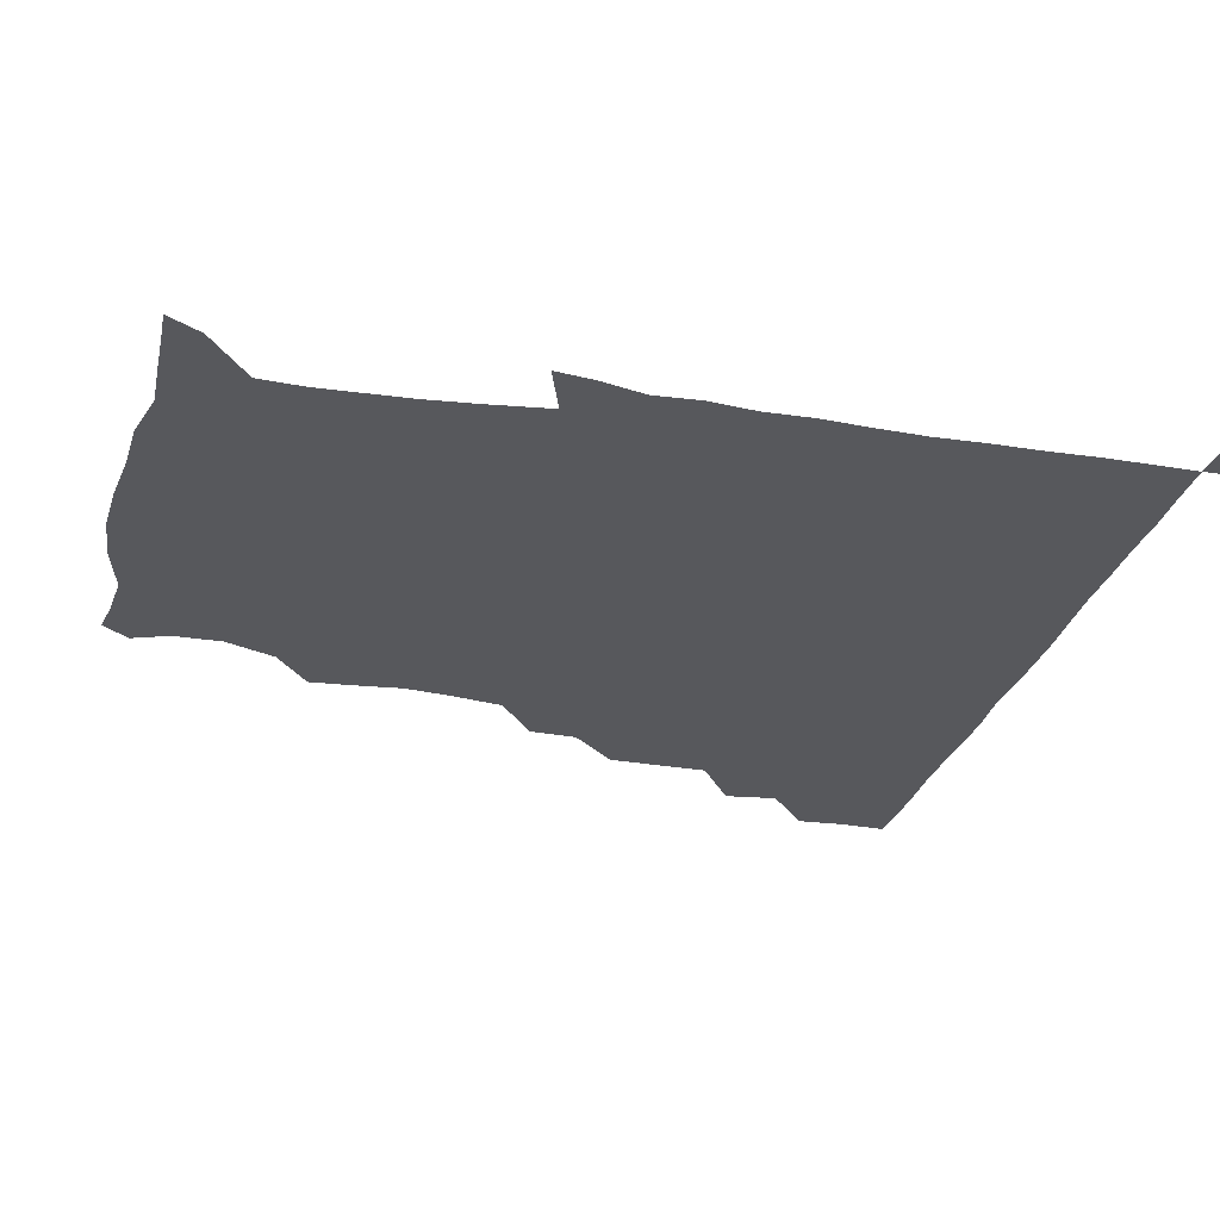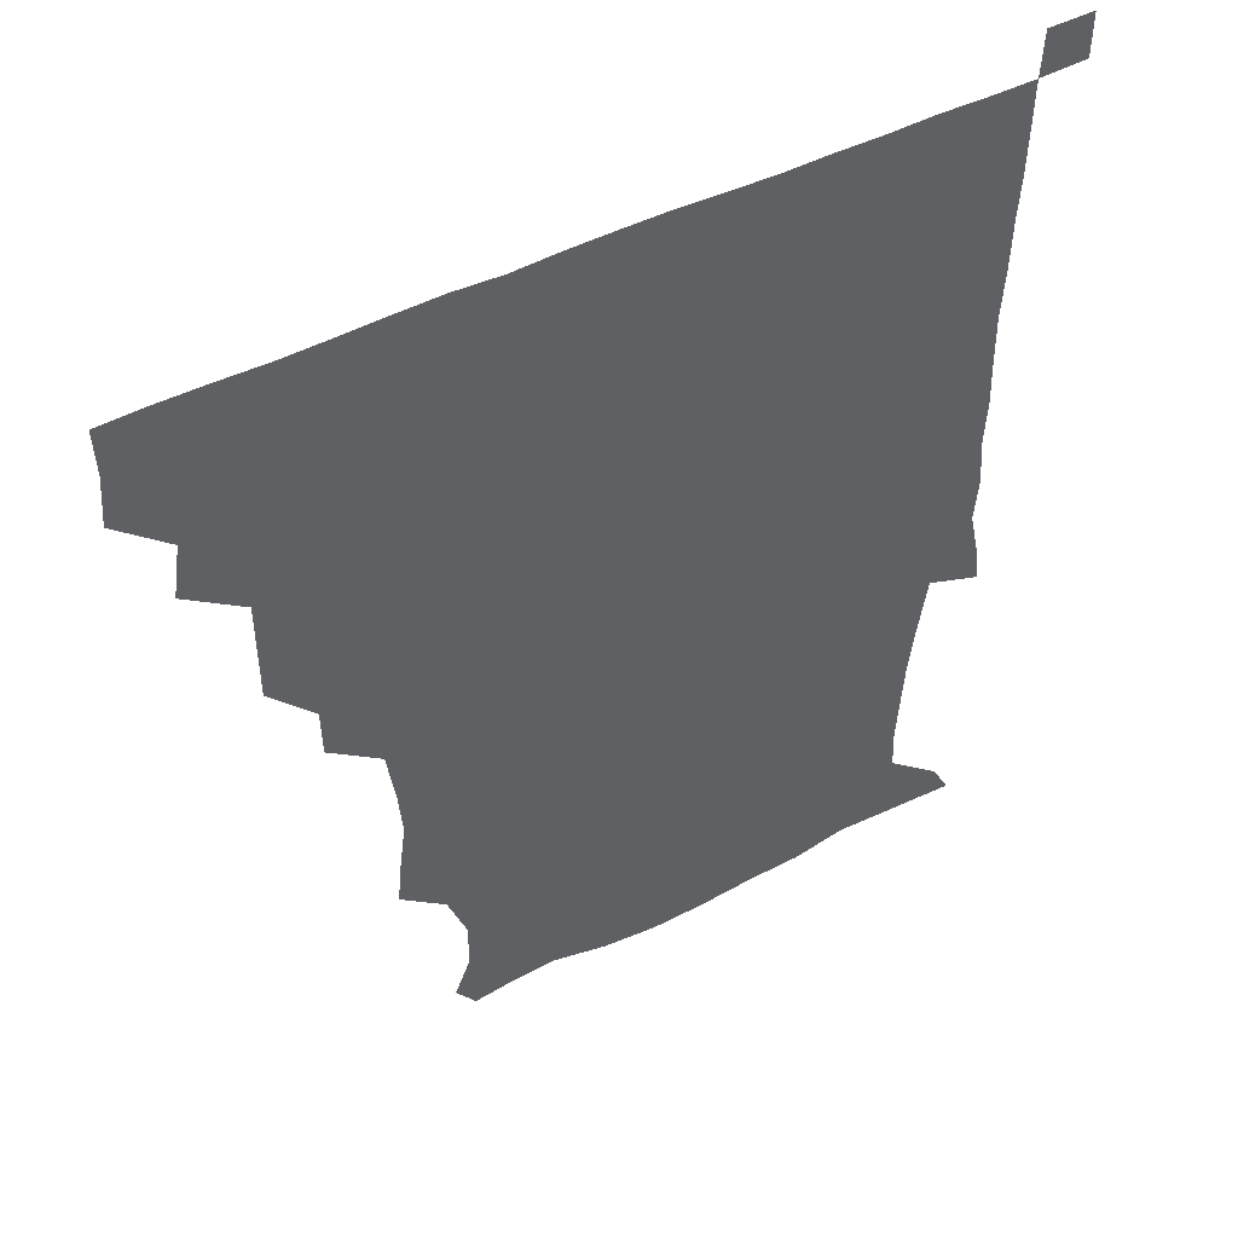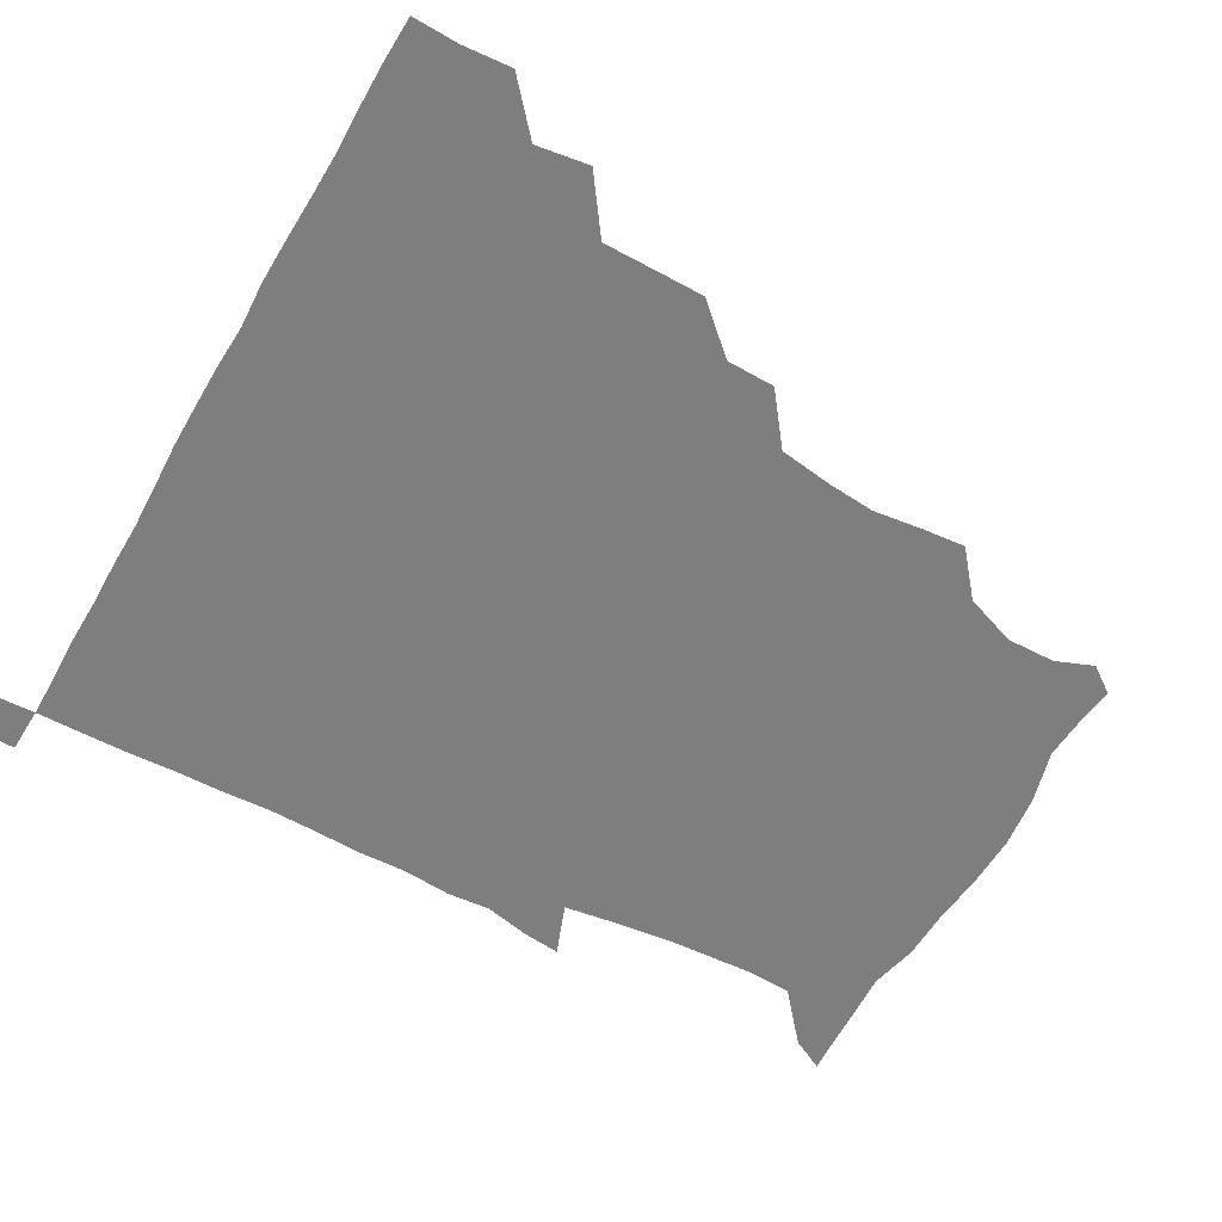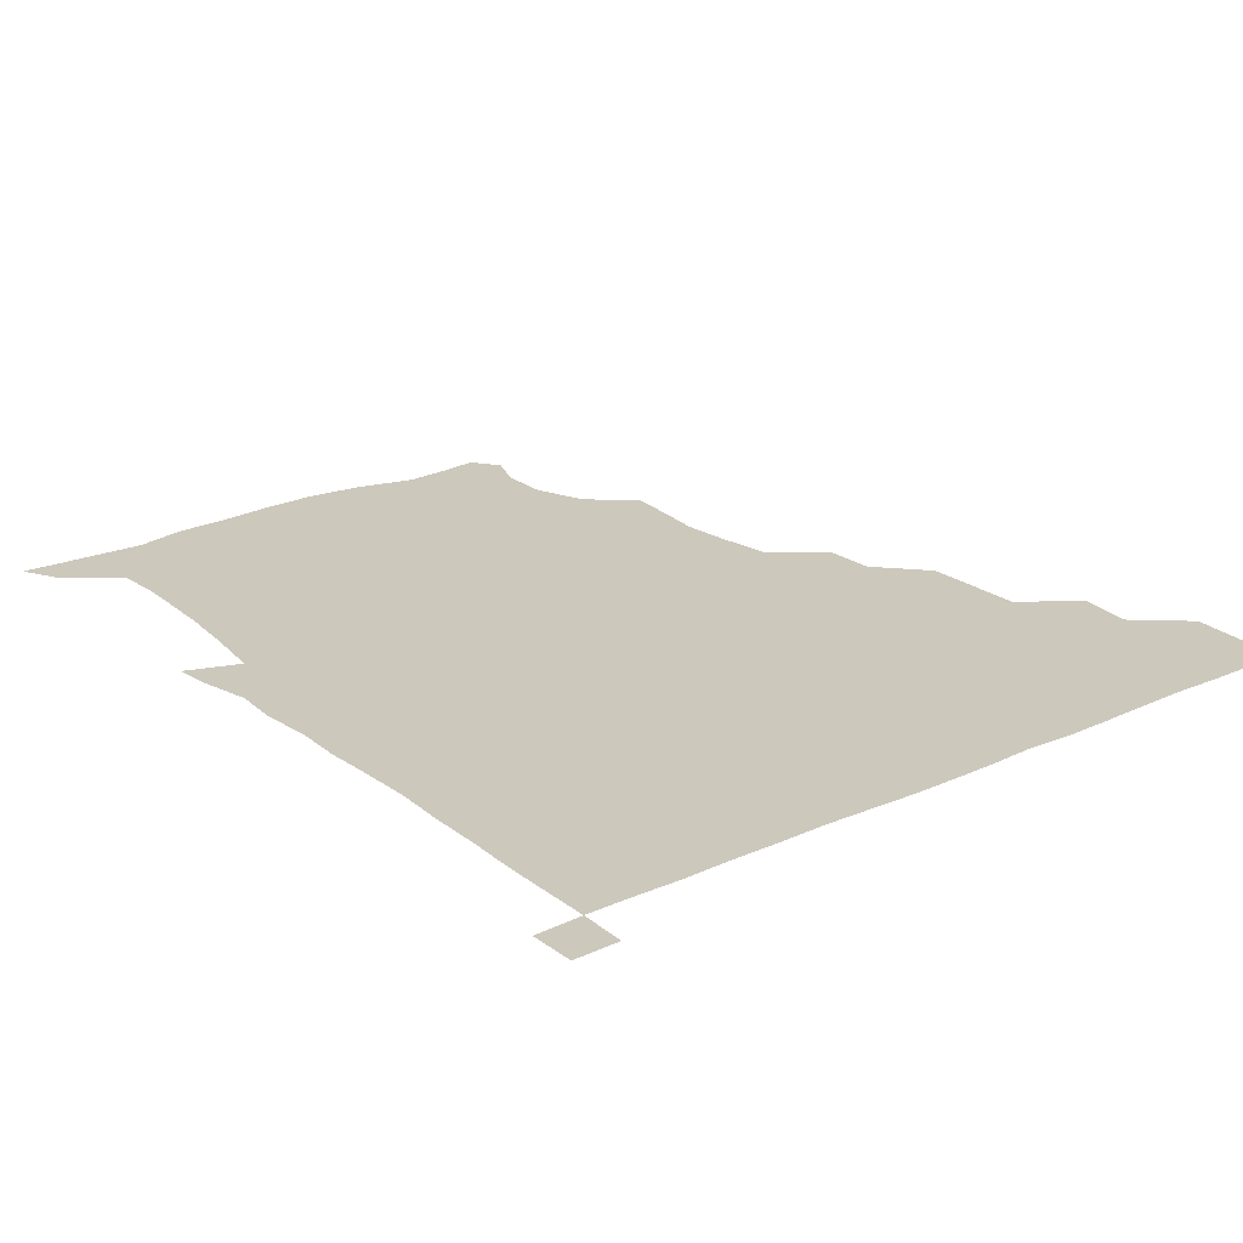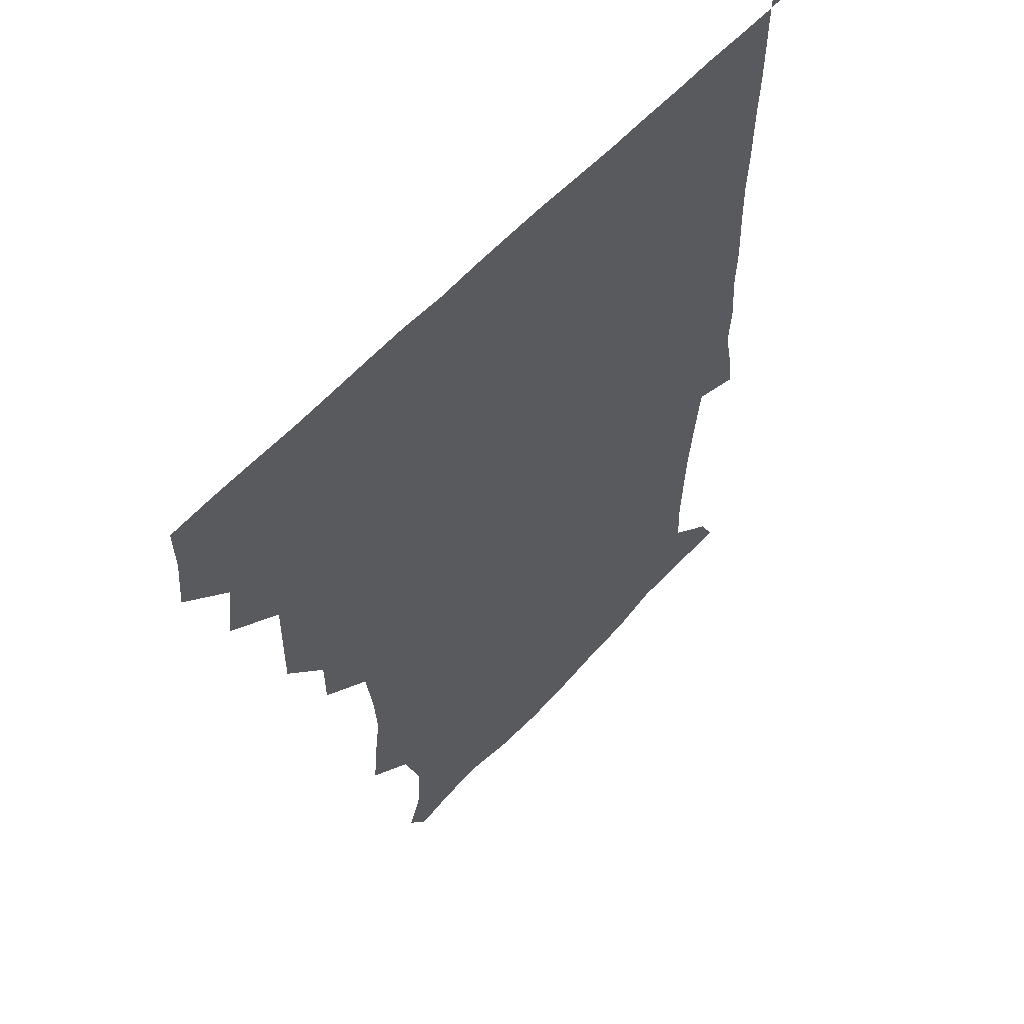
<metadata>
{"format":"obj","ext":"obj","renderer":"f3d","projection":"perspective","resolution":1024,"background":"white","views":[{"elev":-28.5,"azim":75.0,"up":"+Z"},{"elev":48.6,"azim":-29.2,"up":"+Y"},{"elev":-59.5,"azim":-119.5,"up":"+Z"},{"elev":22.2,"azim":141.7,"up":"+Z"},{"elev":55.6,"azim":-49.1,"up":"+Y"}]}
</metadata>
<code>
v 435.4 404.6 0
v 436.7 420.8 0
v 436.3 435.9 0
v 449.3 372.7 0
v 451.9 390.1 0
v 451.5 405.8 0
v 451.4 420.9 0
v 451.1 436.3 0
v 467.5 325.9 0
v 467.6 341 0
v 467.7 359.4 0
v 467 376.2 0
v 467.2 391.4 0
v 466.4 406.1 0
v 466.1 421.1 0
v 465.9 436.3 0
v 481.9 294.2 0
v 481.7 310.2 0
v 482.3 329.4 0
v 482 345.2 0
v 482.5 362.3 0
v 482.1 376.9 0
v 481.7 391.4 0
v 481.4 406.1 0
v 481.3 420.9 0
v 481.2 435.9 0
v 498.9 217 0
v 500.3 231.5 0
v 502.4 247.5 0
v 501.2 262.7 0
v 498.7 281.2 0
v 496.8 299.3 0
v 498.7 318.4 0
v 497.7 332.6 0
v 496.8 346.5 0
v 496.9 362 0
v 496.7 376.7 0
v 496.4 391.3 0
v 496.2 406 0
v 496.2 420.9 0
v 496.2 436.2 0
v 514.4 158.8 0
v 519.3 171.2 0
v 519.8 187.4 0
v 513.6 204.7 0
v 515.8 224.7 0
v 514.3 239.2 0
v 514.4 254.9 0
v 513.2 270.8 0
v 512.4 285.9 0
v 511.8 300.4 0
v 512.4 318.3 0
v 511.7 331.9 0
v 511.9 347.2 0
v 511.4 361.5 0
v 511.6 376.5 0
v 511.1 391.2 0
v 511.1 405.9 0
v 511.1 420.5 0
v 511.1 436.7 0
v 520.8 149.7 0
v 527 162.9 0
v 530.1 177.4 0
v 529 193.9 0
v 527.3 210.5 0
v 529.8 228.9 0
v 528.5 243.1 0
v 527.8 256.3 0
v 526.5 270.5 0
v 526.4 286.5 0
v 527.2 302.7 0
v 526.7 317.4 0
v 526.6 332 0
v 526.7 347.2 0
v 526.5 361.6 0
v 526.8 376.5 0
v 526.3 391.1 0
v 526.1 406.1 0
v 525.9 421.4 0
v 525.6 437 0
v 532.4 151.3 0
v 540.8 166.2 0
v 543.6 183.9 0
v 542.1 197 0
v 542.5 211.2 0
v 542.6 230.9 0
v 542.6 243.4 0
v 542.7 259 0
v 541.5 271.6 0
v 541.6 287.2 0
v 541.8 303 0
v 541.5 317.5 0
v 541.7 332.4 0
v 541.5 346.9 0
v 541.6 361.9 0
v 541.4 376.3 0
v 541.2 391 0
v 541.6 405.7 0
v 541.3 420.6 0
v 540.9 436.2 0
v 547.8 152.3 0
v 557.1 168.4 0
v 557.3 182.6 0
v 555.7 197.6 0
v 557.7 213.8 0
v 556.9 228.5 0
v 556.6 243.7 0
v 556.7 258.1 0
v 556.3 272.8 0
v 556.6 288.2 0
v 556.9 303.3 0
v 556.2 316.1 0
v 556.4 332.4 0
v 556.5 347.3 0
v 556.4 361.7 0
v 556 376.1 0
v 556.4 391 0
v 556.4 405.7 0
v 556.2 420.5 0
v 555.7 436.9 0
v 565.8 147.4 0
v 571.1 168.7 0
v 572.1 184.3 0
v 572 195.8 0
v 570.9 213.9 0
v 572.1 227.6 0
v 571 242.1 0
v 571.4 256.8 0
v 571 270.7 0
v 570.8 286.3 0
v 571 302.5 0
v 571.6 318.1 0
v 571.2 331.5 0
v 571.2 346.6 0
v 571.5 361.7 0
v 571.2 376.1 0
v 571.6 391 0
v 571.7 405.4 0
v 571 421 0
v 570.5 437 0
v 583.5 145.3 0
v 585.1 168.4 0
v 585.8 184 0
v 586.6 200 0
v 586.4 214.1 0
v 586.6 229.9 0
v 586.4 243 0
v 586 259.6 0
v 587 272.9 0
v 586.1 287.6 0
v 586.1 303.5 0
v 586.1 318.1 0
v 586.3 332.4 0
v 586.3 347.8 0
v 586.1 361.2 0
v 586.7 376.6 0
v 586.5 391 0
v 586.4 405.2 0
v 585.8 421.2 0
v 585 437.1 0
v 600.9 145.8 0
v 599.8 167.4 0
v 601 183.6 0
v 601.2 197.4 0
v 601.5 212.7 0
v 600.7 228 0
v 600.7 243.7 0
v 601 257 0
v 600.6 274.3 0
v 601.1 287.7 0
v 600.8 303.2 0
v 601.3 316.3 0
v 601 332.5 0
v 601 346.7 0
v 601.5 362.3 0
v 601.5 376.7 0
v 601.4 391.1 0
v 601.1 406.2 0
v 600.6 421.3 0
v 599.8 436.4 0
v 618.8 147.5 0
v 616.2 165.5 0
v 614.8 183.2 0
v 615.3 197.8 0
v 616.5 213.7 0
v 615.4 229.3 0
v 615.4 242.5 0
v 616 258.4 0
v 615.3 272.6 0
v 615.6 288 0
v 615.3 302.7 0
v 616.2 319 0
v 616 332.4 0
v 615.9 346.5 0
v 616 362.3 0
v 616.1 376.9 0
v 616.3 391.3 0
v 616.7 405.8 0
v 616.3 420.7 0
v 615.1 435.9 0
v 635.3 147.9 0
v 631.3 166.6 0
v 631 180.6 0
v 628.9 196.7 0
v 629.5 215.3 0
v 629.8 230.2 0
v 630.2 243.3 0
v 630.1 260.1 0
v 631 271.9 0
v 630.4 287.2 0
v 630.3 301.6 0
v 629.6 319.3 0
v 630.4 333.8 0
v 630.8 347.1 0
v 630.8 361.9 0
v 631 376.5 0
v 631.2 391.3 0
v 631.8 406 0
v 631.3 420.7 0
v 630.1 436.1 0
v 651.6 151.6 0
v 646 166 0
v 644 183.2 0
v 644.1 196.8 0
v 643.8 212.9 0
v 643.9 228.3 0
v 645.4 241.9 0
v 644.6 258.7 0
v 644.8 273.4 0
v 644.6 288 0
v 645 303.1 0
v 645.2 316.8 0
v 644.6 333.3 0
v 645.4 347.1 0
v 645.5 361.9 0
v 645.7 377.6 0
v 646 391.3 0
v 646.2 406.3 0
v 646.4 420.6 0
v 645.6 435.9 0
v 667.4 150.7 0
v 660.1 165.2 0
v 657 180.2 0
v 657.3 194.4 0
v 656.4 211.9 0
v 657.8 226.1 0
v 659.3 241.5 0
v 659.3 258.8 0
v 658.4 273.8 0
v 659 287.2 0
v 658.5 303.5 0
v 659.4 316.9 0
v 658.9 332.7 0
v 659.7 347.2 0
v 660.4 361.4 0
v 660.3 377.1 0
v 660.7 391.8 0
v 660.9 406.4 0
v 661.1 420.8 0
v 660.5 436.3 0
v 680.7 150.1 0
v 673.4 163.1 0
v 669.3 175.1 0
v 668.7 189.5 0
v 669.6 203.7 0
v 670.6 219.2 0
v 672.6 236.2 0
v 675.5 256.1 0
v 674.2 270.5 0
v 672.8 285.5 0
v 672.6 301.1 0
v 672.7 315.8 0
v 674.6 329 0
v 673.3 346.4 0
v 673.9 361.5 0
v 673.9 377.6 0
v 675.3 391.3 0
v 675.5 406.5 0
v 675.7 421.1 0
v 675.9 435.9 0
v 692.1 149.4 0
v 686.4 160.4 0
v 692.7 249.6 0
v 691.5 261.9 0
v 688.2 277.4 0
v 689.4 292 0
v 688.2 308.3 0
v 688.9 323.7 0
v 688.3 339.9 0
v 688.1 356.7 0
v 689.1 372.8 0
v 689.4 389.7 0
v 690.3 405.4 0
v 690.5 420.9 0
v 690.7 435.8 0
v 691.3 450.9 0
v 706 436.3 0
v 706 451 0
f 5 6 1
f 1 6 2
f 6 7 2
f 2 7 3
f 7 8 3
f 11 12 4
f 4 12 5
f 12 13 5
f 5 13 6
f 13 14 6
f 6 14 7
f 14 15 7
f 7 15 8
f 15 16 8
f 18 19 9
f 9 19 10
f 19 20 10
f 10 20 11
f 20 21 11
f 11 21 12
f 21 22 12
f 12 22 13
f 22 23 13
f 13 23 14
f 23 24 14
f 14 24 15
f 24 25 15
f 15 25 16
f 25 26 16
f 31 32 17
f 17 32 18
f 32 33 18
f 18 33 19
f 33 34 19
f 19 34 20
f 34 35 20
f 20 35 21
f 35 36 21
f 21 36 22
f 36 37 22
f 22 37 23
f 37 38 23
f 23 38 24
f 38 39 24
f 24 39 25
f 39 40 25
f 25 40 26
f 40 41 26
f 45 46 27
f 27 46 28
f 46 47 28
f 28 47 29
f 47 48 29
f 29 48 30
f 48 49 30
f 30 49 31
f 49 50 31
f 31 50 32
f 50 51 32
f 32 51 33
f 51 52 33
f 33 52 34
f 52 53 34
f 34 53 35
f 53 54 35
f 35 54 36
f 54 55 36
f 36 55 37
f 55 56 37
f 37 56 38
f 56 57 38
f 38 57 39
f 57 58 39
f 39 58 40
f 58 59 40
f 40 59 41
f 59 60 41
f 61 62 42
f 42 62 43
f 62 63 43
f 43 63 44
f 63 64 44
f 44 64 45
f 64 65 45
f 45 65 46
f 65 66 46
f 46 66 47
f 66 67 47
f 47 67 48
f 67 68 48
f 48 68 49
f 68 69 49
f 49 69 50
f 69 70 50
f 50 70 51
f 70 71 51
f 51 71 52
f 71 72 52
f 52 72 53
f 72 73 53
f 53 73 54
f 73 74 54
f 54 74 55
f 74 75 55
f 55 75 56
f 75 76 56
f 56 76 57
f 76 77 57
f 57 77 58
f 77 78 58
f 58 78 59
f 78 79 59
f 59 79 60
f 79 80 60
f 61 81 62
f 81 82 62
f 62 82 63
f 82 83 63
f 63 83 64
f 83 84 64
f 64 84 65
f 84 85 65
f 65 85 66
f 85 86 66
f 66 86 67
f 86 87 67
f 67 87 68
f 87 88 68
f 68 88 69
f 88 89 69
f 69 89 70
f 89 90 70
f 70 90 71
f 90 91 71
f 71 91 72
f 91 92 72
f 72 92 73
f 92 93 73
f 73 93 74
f 93 94 74
f 74 94 75
f 94 95 75
f 75 95 76
f 95 96 76
f 76 96 77
f 96 97 77
f 77 97 78
f 97 98 78
f 78 98 79
f 98 99 79
f 79 99 80
f 99 100 80
f 81 101 82
f 101 102 82
f 82 102 83
f 102 103 83
f 83 103 84
f 103 104 84
f 84 104 85
f 104 105 85
f 85 105 86
f 105 106 86
f 86 106 87
f 106 107 87
f 87 107 88
f 107 108 88
f 88 108 89
f 108 109 89
f 89 109 90
f 109 110 90
f 90 110 91
f 110 111 91
f 91 111 92
f 111 112 92
f 92 112 93
f 112 113 93
f 93 113 94
f 113 114 94
f 94 114 95
f 114 115 95
f 95 115 96
f 115 116 96
f 96 116 97
f 116 117 97
f 97 117 98
f 117 118 98
f 98 118 99
f 118 119 99
f 99 119 100
f 119 120 100
f 101 121 102
f 121 122 102
f 102 122 103
f 122 123 103
f 103 123 104
f 123 124 104
f 104 124 105
f 124 125 105
f 105 125 106
f 125 126 106
f 106 126 107
f 126 127 107
f 107 127 108
f 127 128 108
f 108 128 109
f 128 129 109
f 109 129 110
f 129 130 110
f 110 130 111
f 130 131 111
f 111 131 112
f 131 132 112
f 112 132 113
f 132 133 113
f 113 133 114
f 133 134 114
f 114 134 115
f 134 135 115
f 115 135 116
f 135 136 116
f 116 136 117
f 136 137 117
f 117 137 118
f 137 138 118
f 118 138 119
f 138 139 119
f 119 139 120
f 139 140 120
f 121 141 122
f 141 142 122
f 122 142 123
f 142 143 123
f 123 143 124
f 143 144 124
f 124 144 125
f 144 145 125
f 125 145 126
f 145 146 126
f 126 146 127
f 146 147 127
f 127 147 128
f 147 148 128
f 128 148 129
f 148 149 129
f 129 149 130
f 149 150 130
f 130 150 131
f 150 151 131
f 131 151 132
f 151 152 132
f 132 152 133
f 152 153 133
f 133 153 134
f 153 154 134
f 134 154 135
f 154 155 135
f 135 155 136
f 155 156 136
f 136 156 137
f 156 157 137
f 137 157 138
f 157 158 138
f 138 158 139
f 158 159 139
f 139 159 140
f 159 160 140
f 141 161 142
f 161 162 142
f 142 162 143
f 162 163 143
f 143 163 144
f 163 164 144
f 144 164 145
f 164 165 145
f 145 165 146
f 165 166 146
f 146 166 147
f 166 167 147
f 147 167 148
f 167 168 148
f 148 168 149
f 168 169 149
f 149 169 150
f 169 170 150
f 150 170 151
f 170 171 151
f 151 171 152
f 171 172 152
f 152 172 153
f 172 173 153
f 153 173 154
f 173 174 154
f 154 174 155
f 174 175 155
f 155 175 156
f 175 176 156
f 156 176 157
f 176 177 157
f 157 177 158
f 177 178 158
f 158 178 159
f 178 179 159
f 159 179 160
f 179 180 160
f 161 181 162
f 181 182 162
f 162 182 163
f 182 183 163
f 163 183 164
f 183 184 164
f 164 184 165
f 184 185 165
f 165 185 166
f 185 186 166
f 166 186 167
f 186 187 167
f 167 187 168
f 187 188 168
f 168 188 169
f 188 189 169
f 169 189 170
f 189 190 170
f 170 190 171
f 190 191 171
f 171 191 172
f 191 192 172
f 172 192 173
f 192 193 173
f 173 193 174
f 193 194 174
f 174 194 175
f 194 195 175
f 175 195 176
f 195 196 176
f 176 196 177
f 196 197 177
f 177 197 178
f 197 198 178
f 178 198 179
f 198 199 179
f 179 199 180
f 199 200 180
f 181 201 182
f 201 202 182
f 182 202 183
f 202 203 183
f 183 203 184
f 203 204 184
f 184 204 185
f 204 205 185
f 185 205 186
f 205 206 186
f 186 206 187
f 206 207 187
f 187 207 188
f 207 208 188
f 188 208 189
f 208 209 189
f 189 209 190
f 209 210 190
f 190 210 191
f 210 211 191
f 191 211 192
f 211 212 192
f 192 212 193
f 212 213 193
f 193 213 194
f 213 214 194
f 194 214 195
f 214 215 195
f 195 215 196
f 215 216 196
f 196 216 197
f 216 217 197
f 197 217 198
f 217 218 198
f 198 218 199
f 218 219 199
f 199 219 200
f 219 220 200
f 201 221 202
f 221 222 202
f 202 222 203
f 222 223 203
f 203 223 204
f 223 224 204
f 204 224 205
f 224 225 205
f 205 225 206
f 225 226 206
f 206 226 207
f 226 227 207
f 207 227 208
f 227 228 208
f 208 228 209
f 228 229 209
f 209 229 210
f 229 230 210
f 210 230 211
f 230 231 211
f 211 231 212
f 231 232 212
f 212 232 213
f 232 233 213
f 213 233 214
f 233 234 214
f 214 234 215
f 234 235 215
f 215 235 216
f 235 236 216
f 216 236 217
f 236 237 217
f 217 237 218
f 237 238 218
f 218 238 219
f 238 239 219
f 219 239 220
f 239 240 220
f 221 241 222
f 241 242 222
f 222 242 223
f 242 243 223
f 223 243 224
f 243 244 224
f 224 244 225
f 244 245 225
f 225 245 226
f 245 246 226
f 226 246 227
f 246 247 227
f 227 247 228
f 247 248 228
f 228 248 229
f 248 249 229
f 229 249 230
f 249 250 230
f 230 250 231
f 250 251 231
f 231 251 232
f 251 252 232
f 232 252 233
f 252 253 233
f 233 253 234
f 253 254 234
f 234 254 235
f 254 255 235
f 235 255 236
f 255 256 236
f 236 256 237
f 256 257 237
f 237 257 238
f 257 258 238
f 238 258 239
f 258 259 239
f 239 259 240
f 259 260 240
f 241 261 242
f 261 262 242
f 242 262 243
f 262 263 243
f 243 263 244
f 263 264 244
f 244 264 245
f 264 265 245
f 245 265 246
f 265 266 246
f 246 266 247
f 266 267 247
f 247 267 248
f 267 268 248
f 248 268 249
f 268 269 249
f 249 269 250
f 269 270 250
f 250 270 251
f 270 271 251
f 251 271 252
f 271 272 252
f 252 272 253
f 272 273 253
f 253 273 254
f 273 274 254
f 254 274 255
f 274 275 255
f 255 275 256
f 275 276 256
f 256 276 257
f 276 277 257
f 257 277 258
f 277 278 258
f 258 278 259
f 278 279 259
f 259 279 260
f 279 280 260
f 261 281 262
f 281 282 262
f 262 282 263
f 268 283 269
f 283 284 269
f 269 284 270
f 284 285 270
f 270 285 271
f 285 286 271
f 271 286 272
f 286 287 272
f 272 287 273
f 287 288 273
f 273 288 274
f 288 289 274
f 274 289 275
f 289 290 275
f 275 290 276
f 290 291 276
f 276 291 277
f 291 292 277
f 277 292 278
f 292 293 278
f 278 293 279
f 293 294 279
f 279 294 280
f 294 295 280
f 295 297 296
f 297 298 296

</code>
